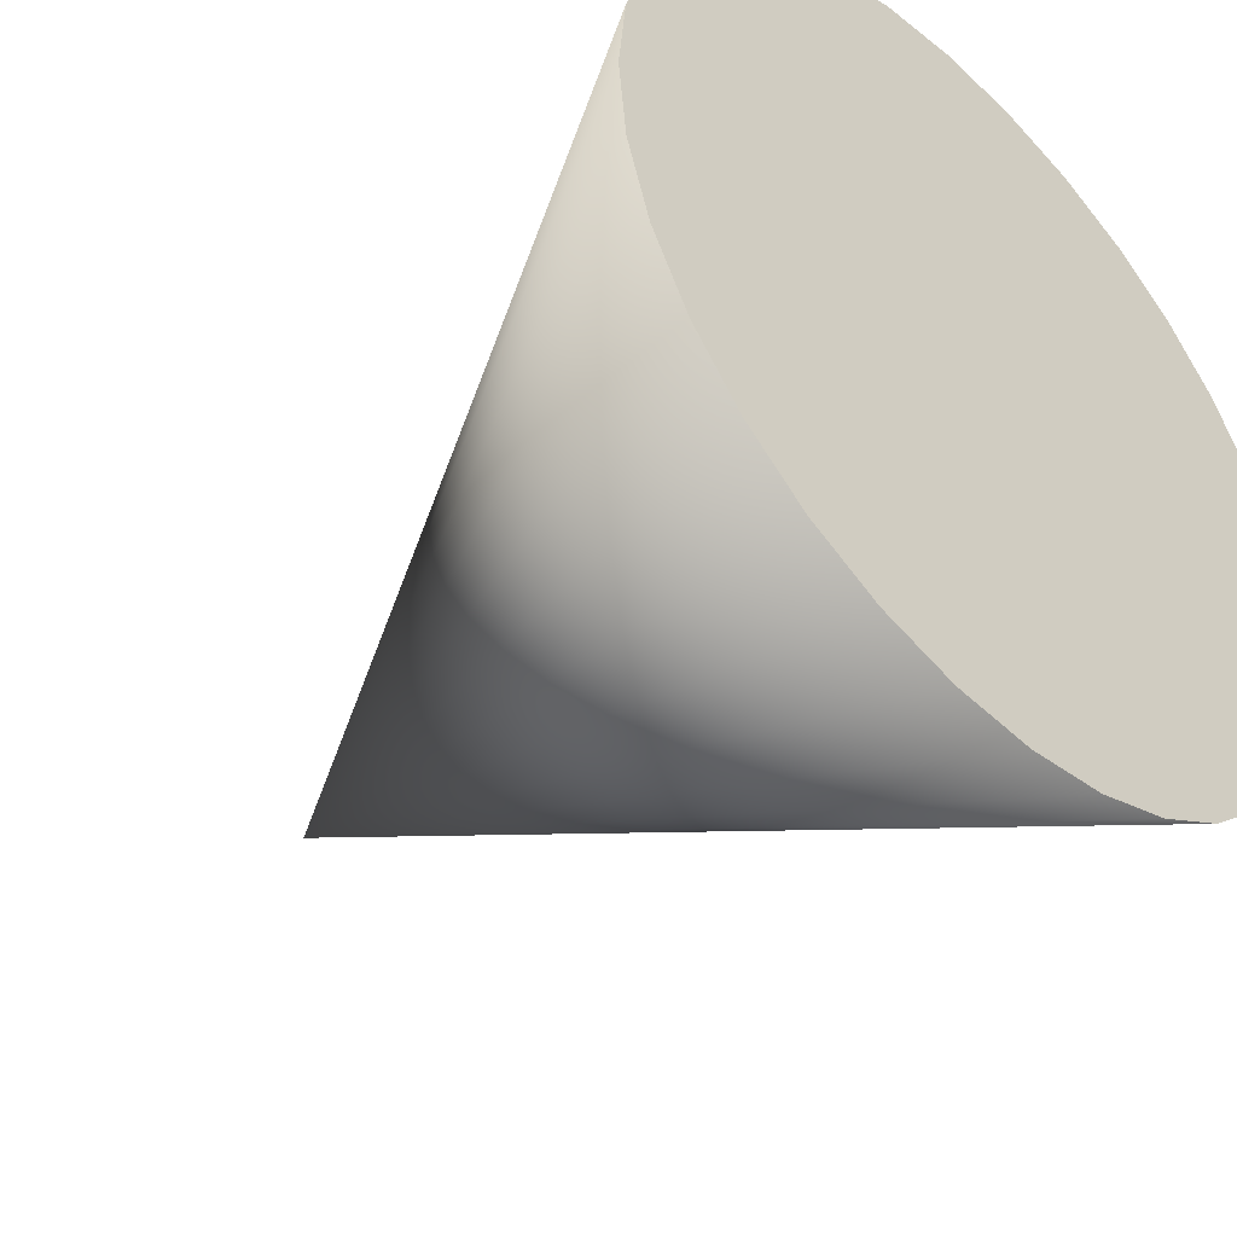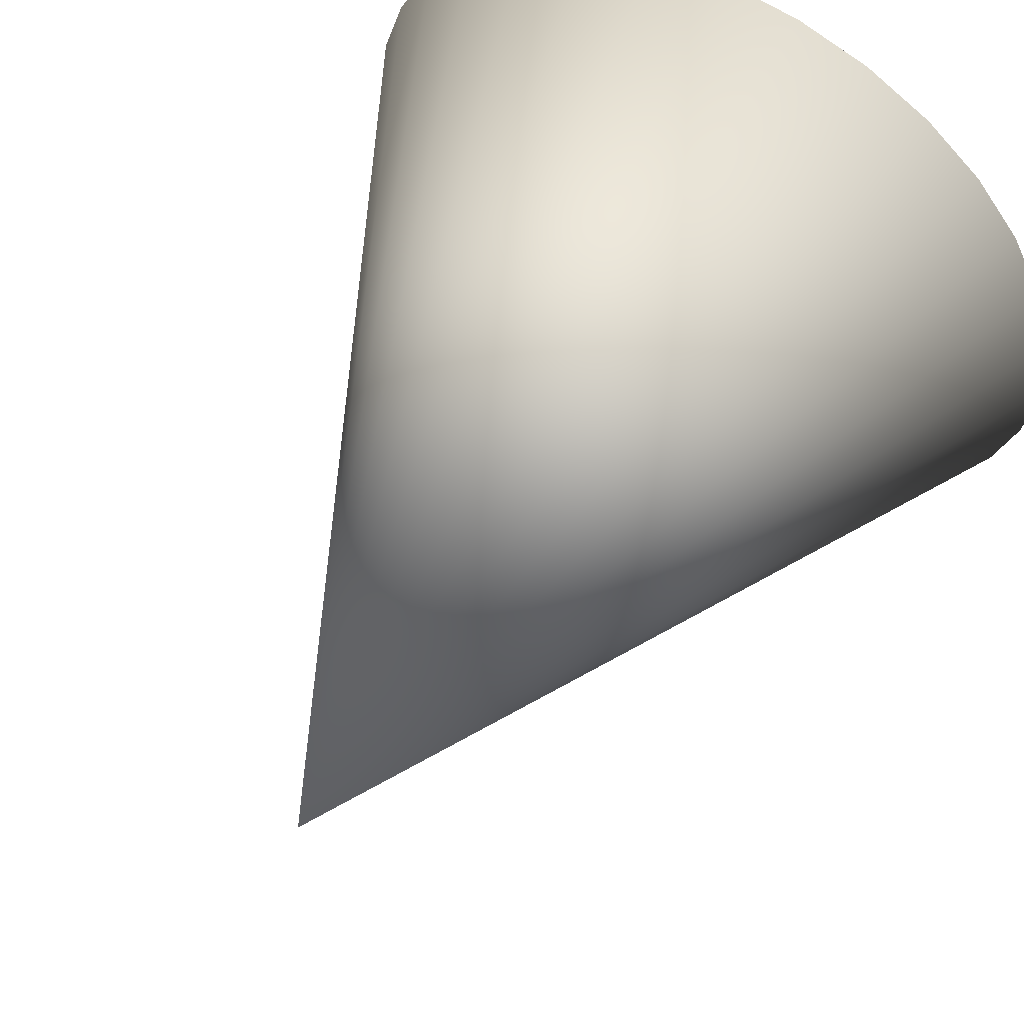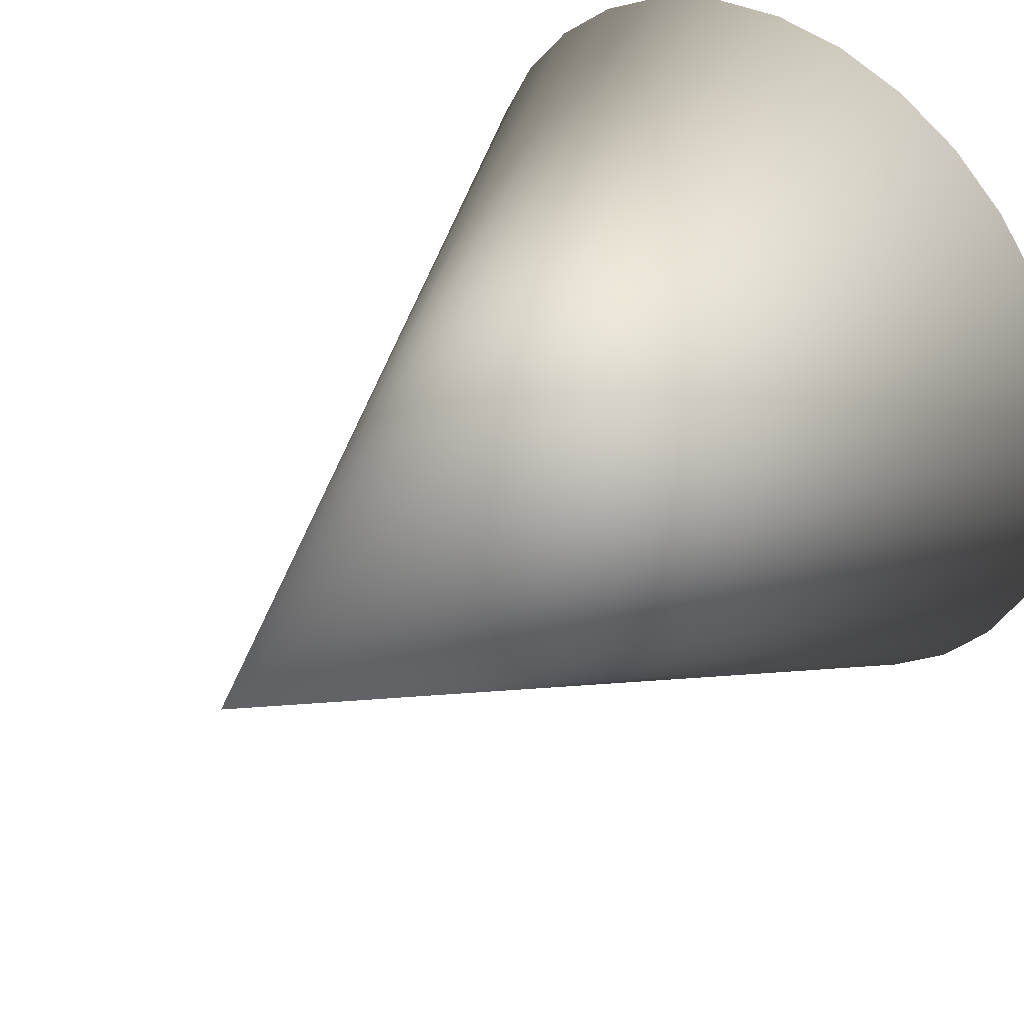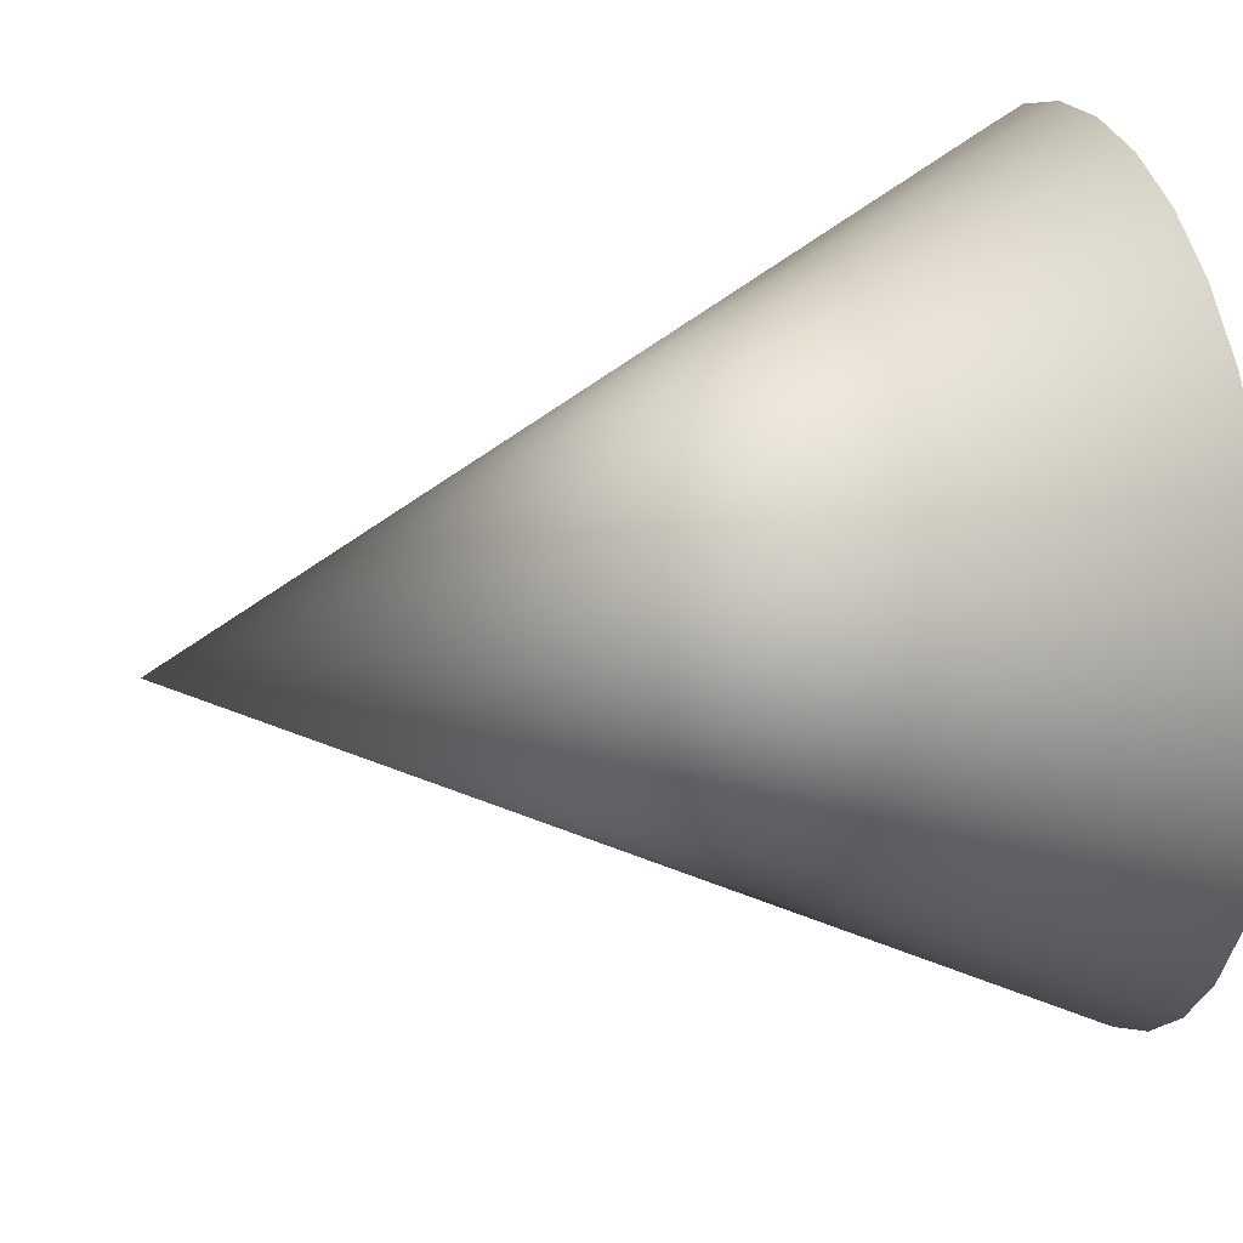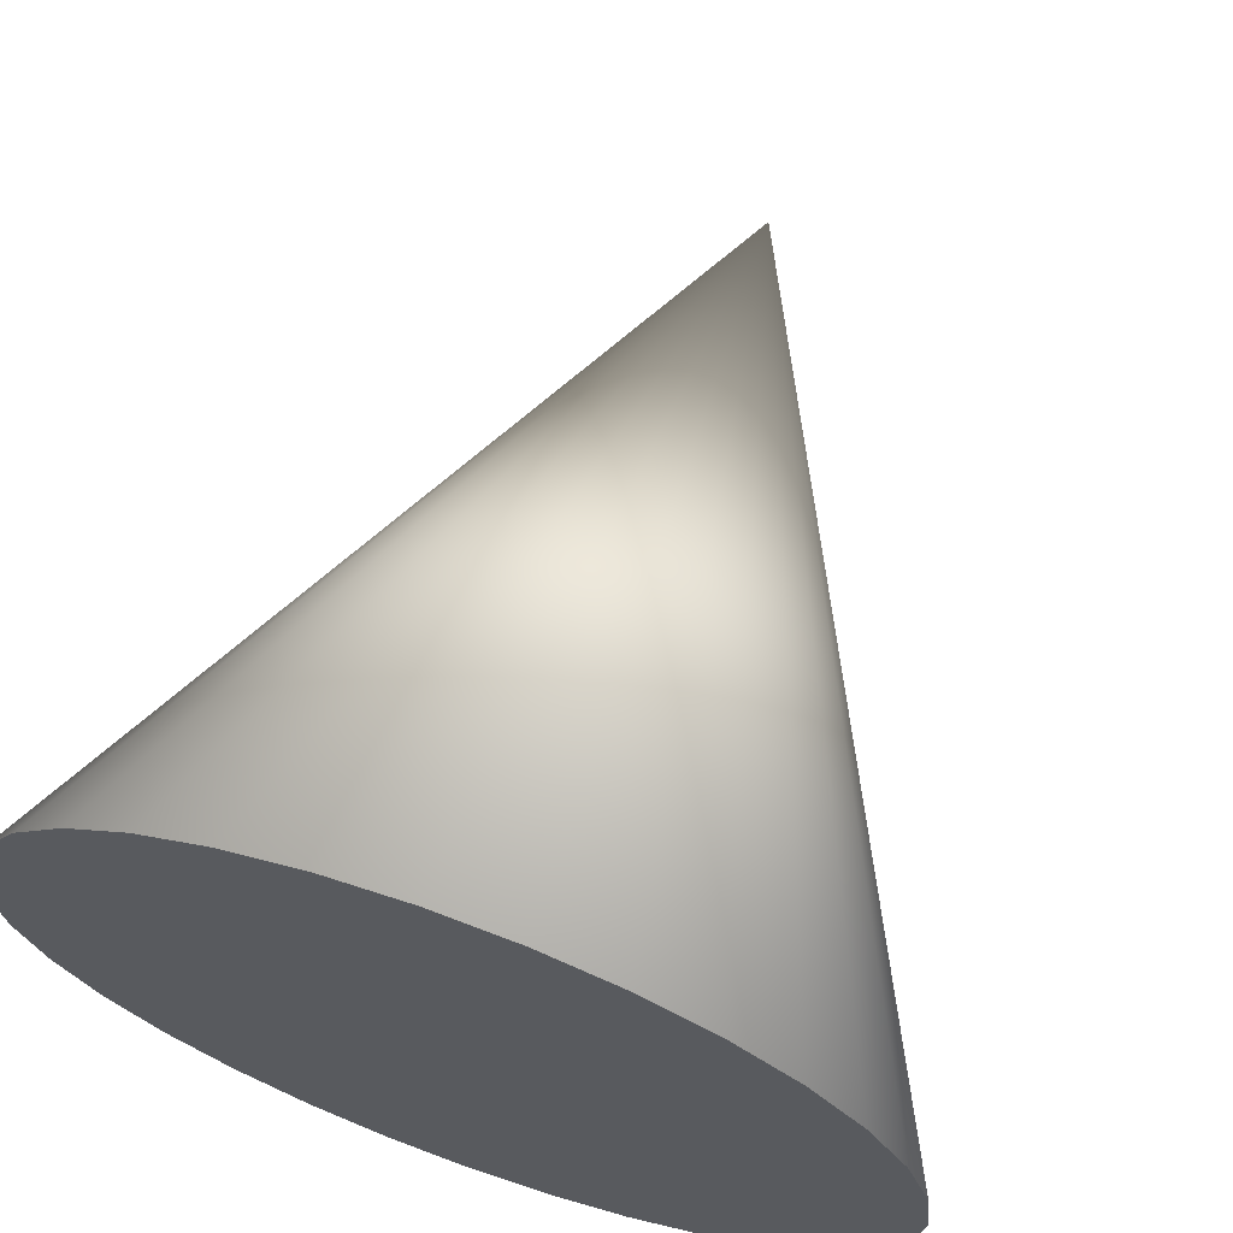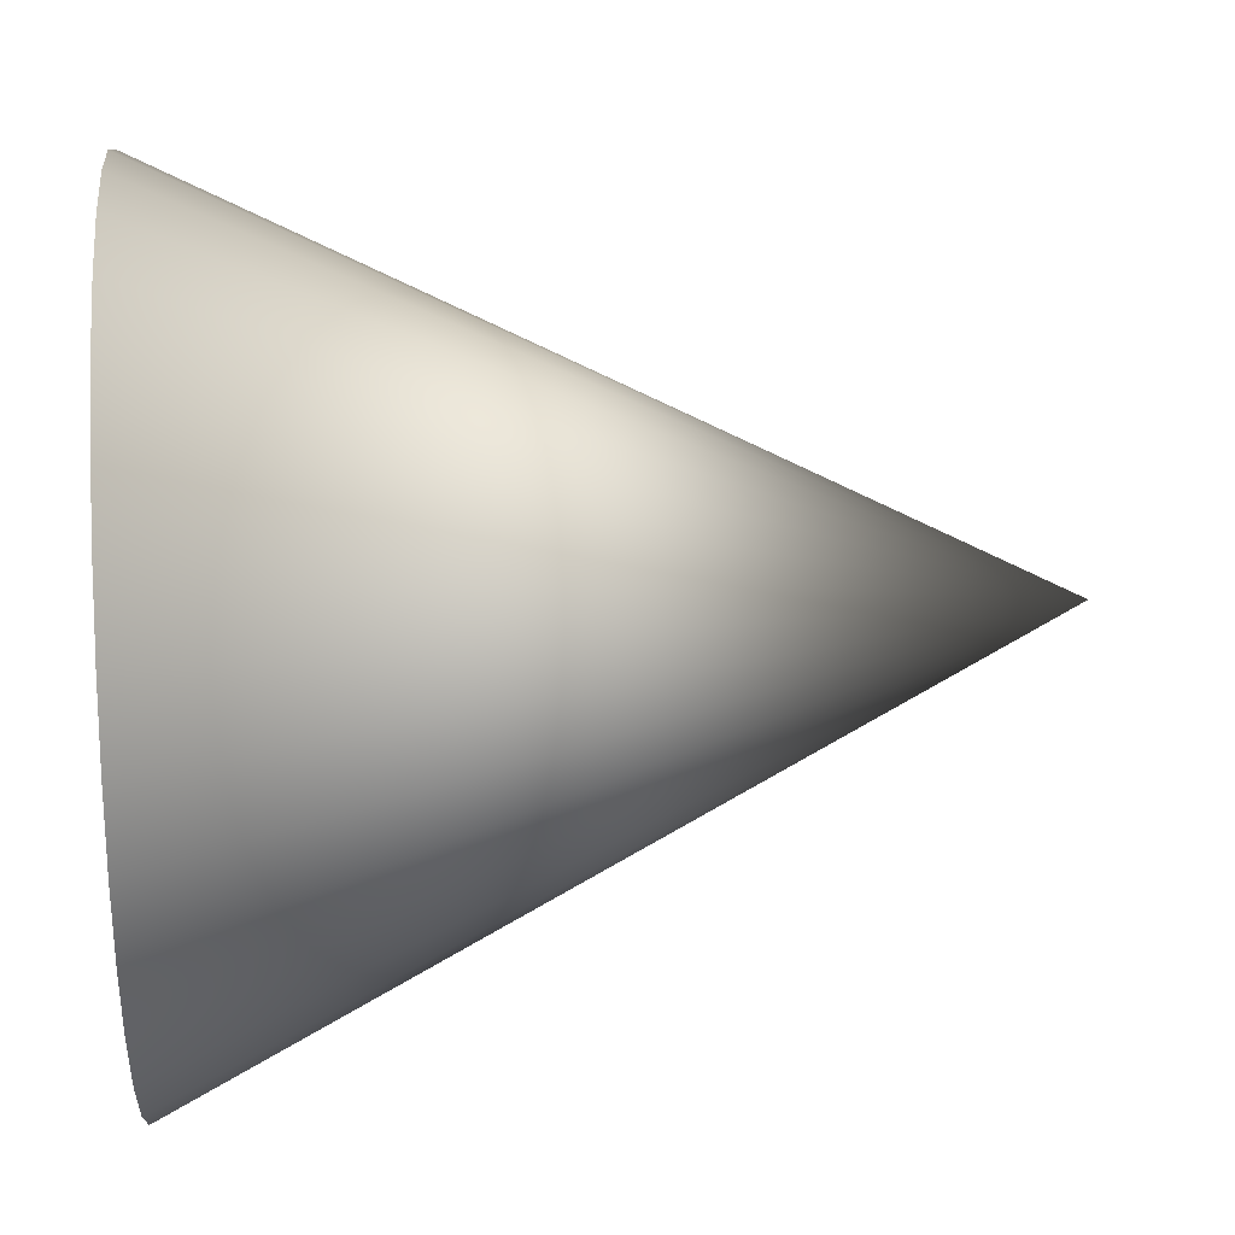
<metadata>
{"format":"obj","ext":"obj","renderer":"f3d","projection":"perspective","resolution":1024,"background":"white","views":[{"elev":-44.2,"azim":-45.0,"up":"+Z"},{"elev":59.5,"azim":-149.7,"up":"+Z"},{"elev":37.7,"azim":-138.0,"up":"+Z"},{"elev":24.8,"azim":-105.7,"up":"+Z"},{"elev":67.6,"azim":19.6,"up":"+Z"},{"elev":25.8,"azim":85.0,"up":"+Z"}]}
</metadata>
<code>
v 0 -1 1
v -0.1951 -1 0.9808
v -0.3827 -1 0.9239
v -0.5556 -1 0.8315
v -0.7071 -1 0.7071
v -0.8315 -1 0.5556
v -0.9239 -1 0.3827
v -0.9808 -1 0.1951
v -1 -1 0
v -0.9808 -1 -0.1951
v -0.9239 -1 -0.3827
v -0.8315 -1 -0.5556
v -0.7071 -1 -0.7071
v -0.5556 -1 -0.8315
v -0.3827 -1 -0.9239
v -0.1951 -1 -0.9808
v 0 -1 -1
v 0.1951 -1 -0.9808
v 0.3827 -1 -0.9239
v 0.5556 -1 -0.8315
v 0.7071 -1 -0.7071
v 0.8315 -1 -0.5556
v 0.9239 -1 -0.3827
v 0 1 0
v 0.9808 -1 -0.1951
v 1 -1 1e-06
v 0.9808 -1 0.1951
v 0.9239 -1 0.3827
v 0.8315 -1 0.5556
v 0.7071 -1 0.7071
v 0.5556 -1 0.8315
v 0.3827 -1 0.9239
v 0.1951 -1 0.9808
f 1 24 2
f 2 24 3
f 3 24 4
f 4 24 5
f 5 24 6
f 6 24 7
f 7 24 8
f 8 24 9
f 9 24 10
f 10 24 11
f 11 24 12
f 12 24 13
f 13 24 14
f 14 24 15
f 15 24 16
f 16 24 17
f 17 24 18
f 18 24 19
f 19 24 20
f 20 24 21
f 21 24 22
f 22 24 23
f 23 24 25
f 25 24 26
f 26 24 27
f 27 24 28
f 28 24 29
f 29 24 30
f 30 24 31
f 31 24 32
f 32 24 33
f 33 24 1
f 8 16 25
f 33 1 2
f 2 3 4
f 4 5 6
f 6 7 4
f 7 8 4
f 8 9 10
f 10 11 8
f 11 12 8
f 12 13 16
f 13 14 16
f 14 15 16
f 16 17 18
f 18 19 20
f 20 21 22
f 22 23 25
f 25 26 27
f 27 28 29
f 29 30 33
f 30 31 33
f 31 32 33
f 33 2 4
f 16 18 25
f 18 20 25
f 20 22 25
f 25 27 33
f 27 29 33
f 33 4 8
f 8 12 16
f 33 8 25

</code>
